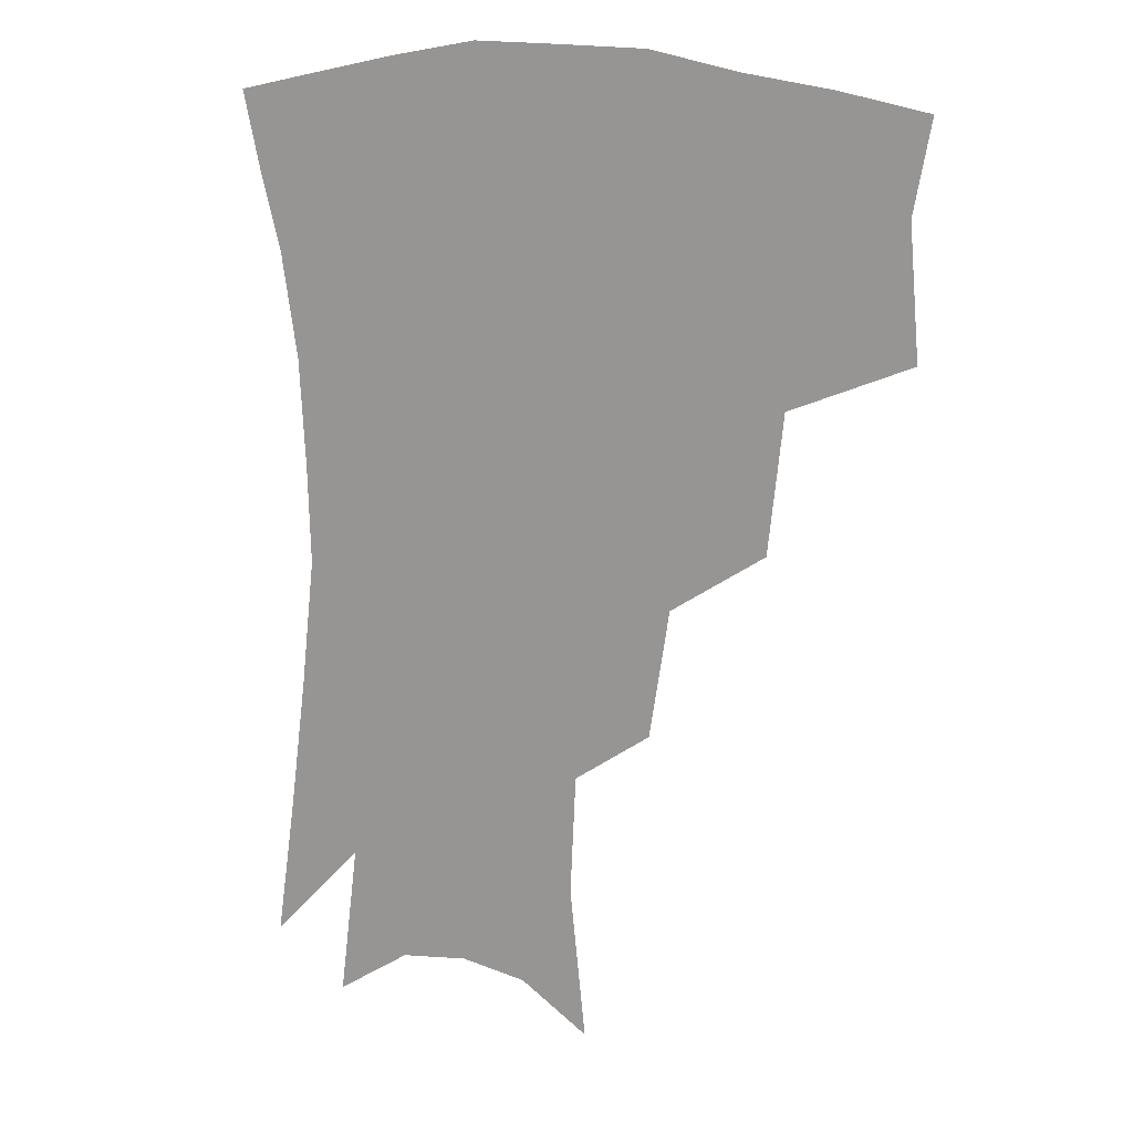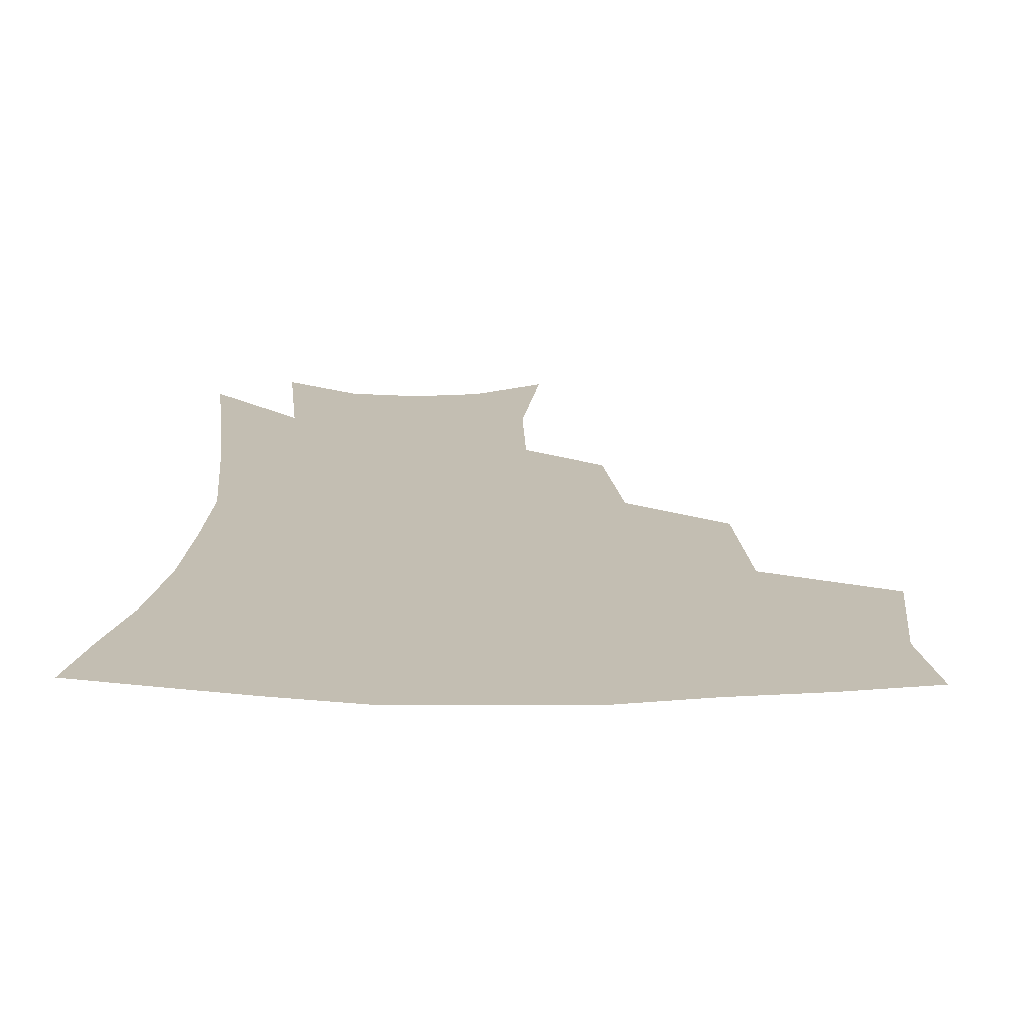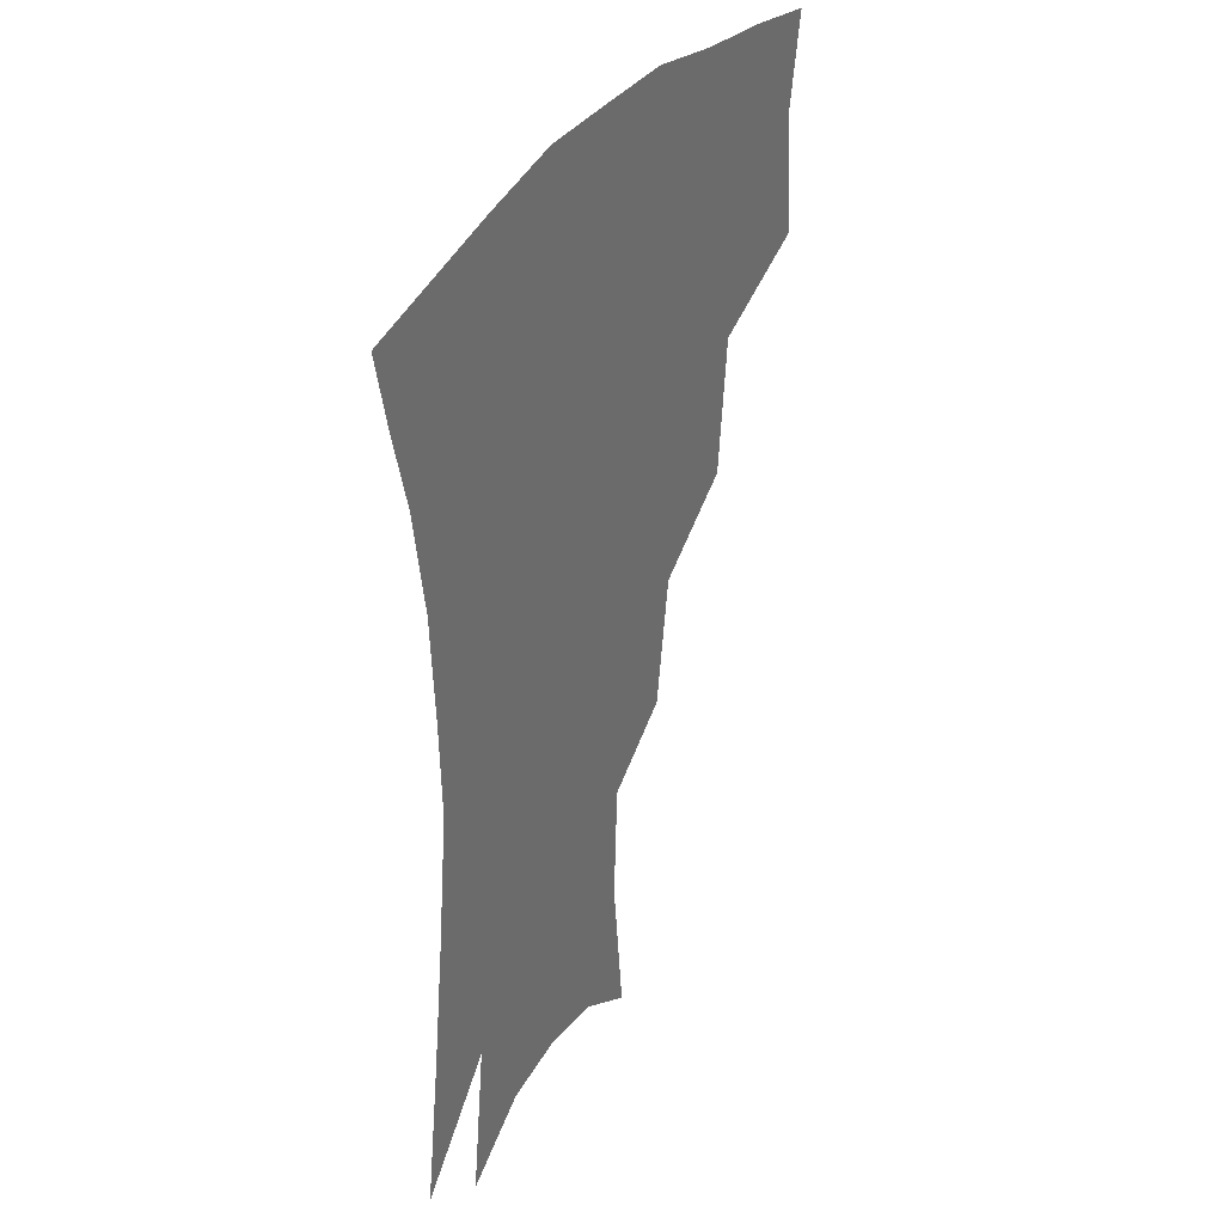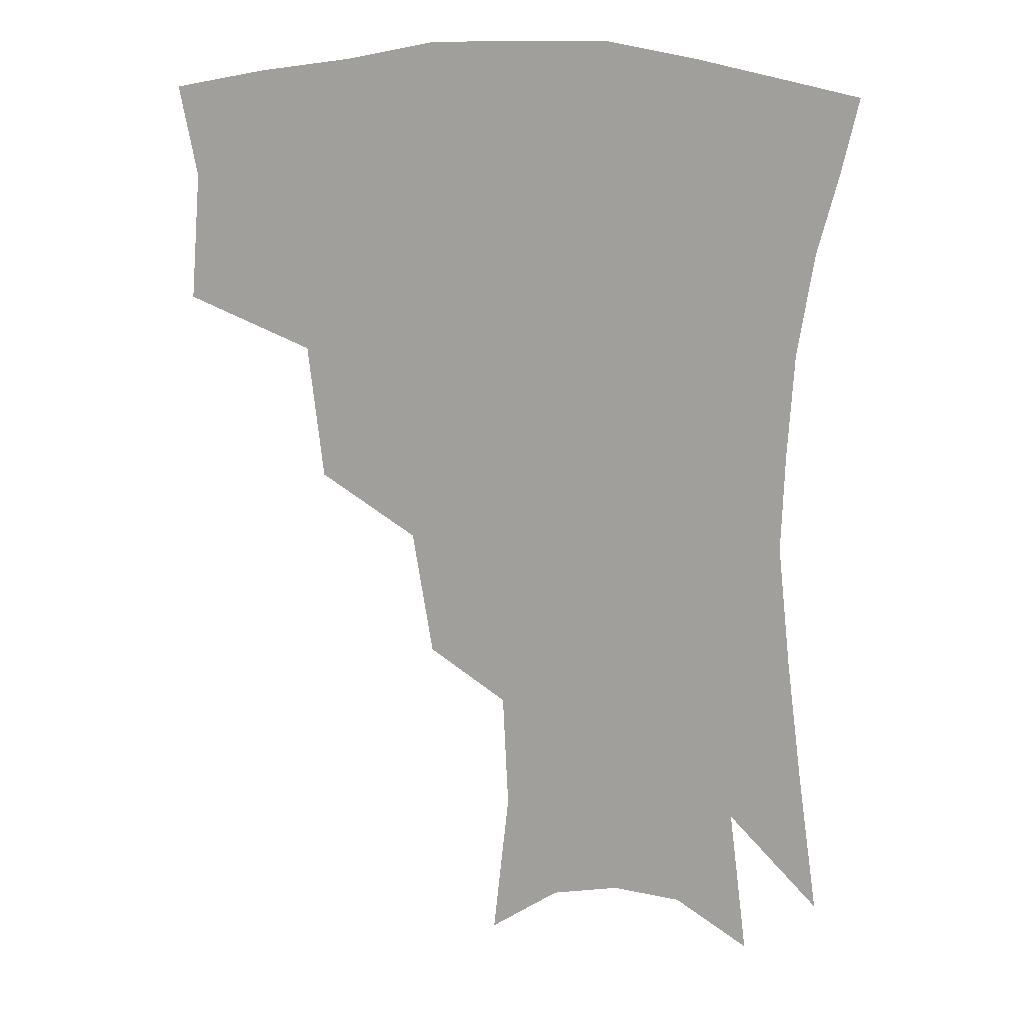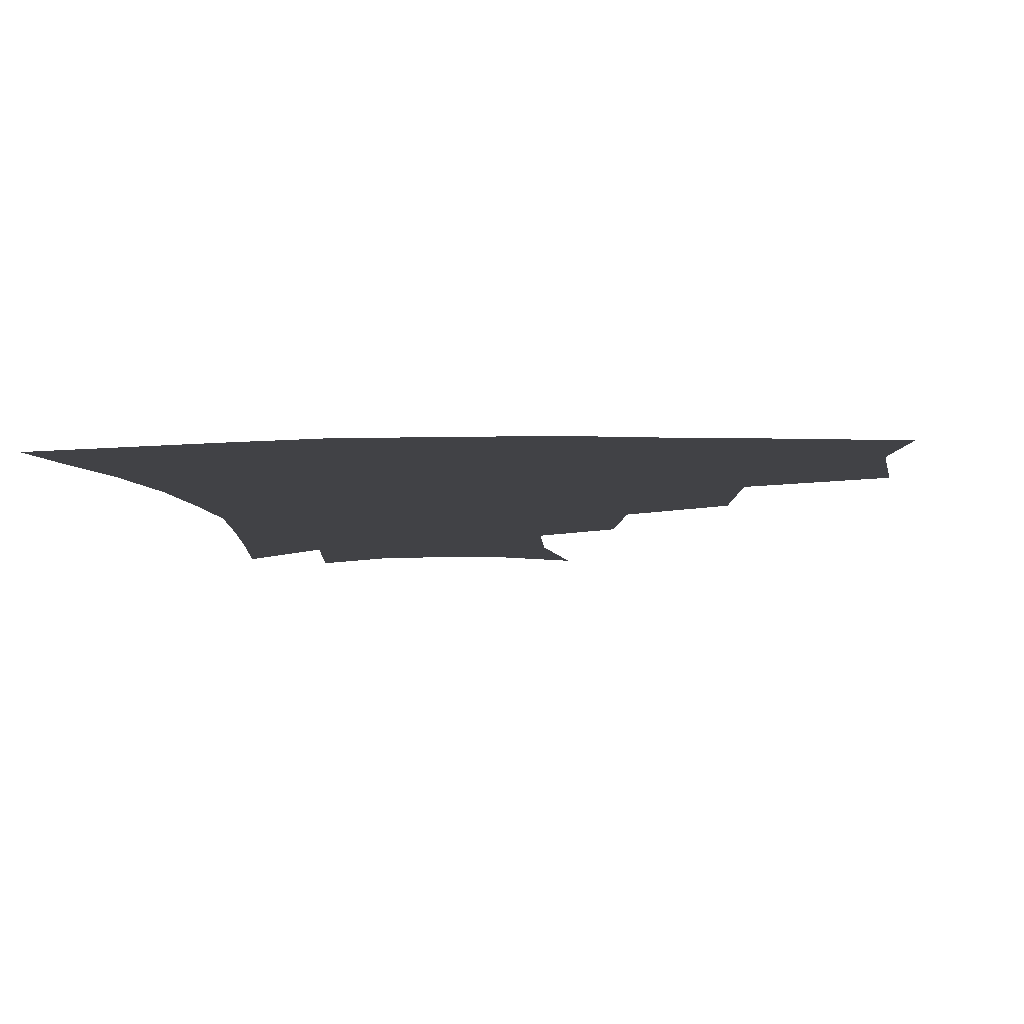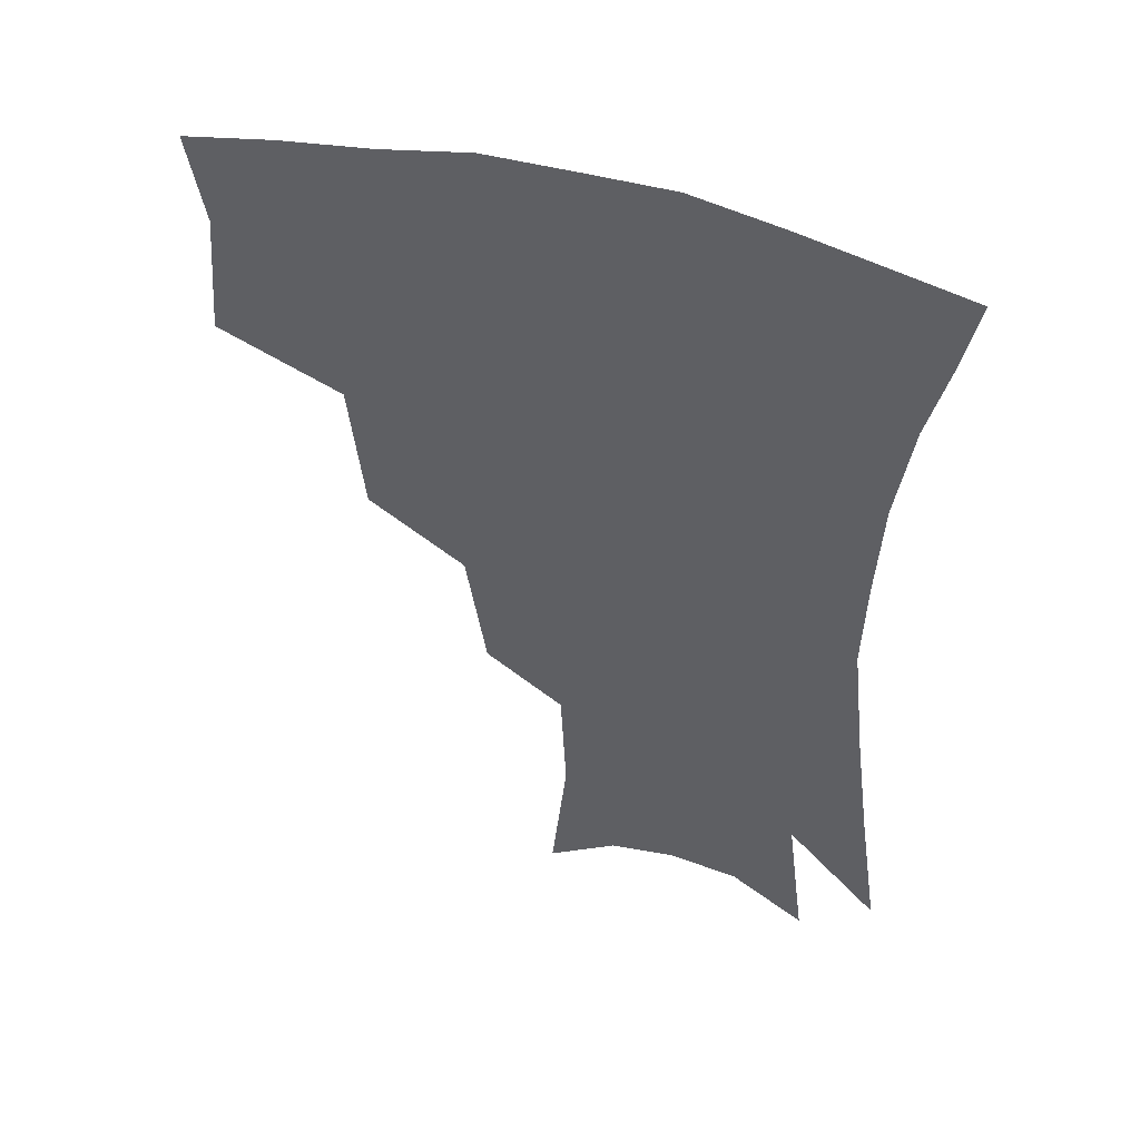
<metadata>
{"format":"obj","ext":"obj","renderer":"f3d","projection":"perspective","resolution":1024,"background":"white","views":[{"elev":15.5,"azim":-155.1,"up":"+Y"},{"elev":17.3,"azim":-178.8,"up":"+Z"},{"elev":35.6,"azim":119.0,"up":"+Y"},{"elev":16.9,"azim":8.6,"up":"+Y"},{"elev":-6.6,"azim":-174.8,"up":"+Z"},{"elev":49.3,"azim":17.6,"up":"+Y"}]}
</metadata>
<code>
v 462.4 341.8 0
v 465.8 382.2 0
v 460.5 410.8 0
v 505.5 282.2 0
v 500.9 325.6 0
v 498.5 360.8 0
v 494 388.1 0
v 488.6 416.3 0
v 542 221.3 0
v 535.7 262 0
v 529.6 299.9 0
v 527.4 338.2 0
v 524.6 365.8 0
v 521 392.3 0
v 516.8 420.3 0
v 563.2 117.9 0
v 568.2 166.2 0
v 566.5 204.1 0
v 561.1 244.3 0
v 556.3 277.8 0
v 553.8 314 0
v 551.7 342.2 0
v 550.8 369.7 0
v 548.3 395.4 0
v 544.4 426 0
v 585 132.3 0
v 586.7 176.1 0
v 583.7 213.6 0
v 579.8 252.1 0
v 577.3 288.4 0
v 576.3 320.1 0
v 576 346.5 0
v 575.7 371.2 0
v 575.1 396.3 0
v 572.2 426.6 0
v 606.2 135.8 0
v 604.9 183 0
v 601.5 221.8 0
v 598.7 257.9 0
v 597.4 291.7 0
v 597.6 320.5 0
v 598.8 346.8 0
v 600.8 372.2 0
v 601 396.6 0
v 599.2 427 0
v 628 132.8 0
v 623.9 179.6 0
v 619.8 220.9 0
v 617.6 256.4 0
v 617.1 287.9 0
v 618.1 318.8 0
v 620.7 346.7 0
v 623.9 370.8 0
v 627 394.1 0
v 627.3 421.9 0
v 651.9 116.7 0
v 645.8 165.8 0
v 639.6 212.4 0
v 637.6 247 0
v 636.8 280.2 0
v 637.8 312.9 0
v 641 341.9 0
v 646.1 367 0
v 651 391 0
v 654 416.1 0
v 675.4 133.9 0
v 668.8 180.9 0
v 663.4 222.3 0
v 659 262.8 0
v 660 294.5 0
v 661.9 328.3 0
v 666.9 361.4 0
v 673.4 386.7 0
v 678.7 410.6 0
f 5 6 1
f 1 6 2
f 6 7 2
f 2 7 3
f 7 8 3
f 10 11 4
f 4 11 5
f 11 12 5
f 5 12 6
f 12 13 6
f 6 13 7
f 13 14 7
f 7 14 8
f 14 15 8
f 18 19 9
f 9 19 10
f 19 20 10
f 10 20 11
f 20 21 11
f 11 21 12
f 21 22 12
f 12 22 13
f 22 23 13
f 13 23 14
f 23 24 14
f 14 24 15
f 24 25 15
f 16 26 17
f 26 27 17
f 17 27 18
f 27 28 18
f 18 28 19
f 28 29 19
f 19 29 20
f 29 30 20
f 20 30 21
f 30 31 21
f 21 31 22
f 31 32 22
f 22 32 23
f 32 33 23
f 23 33 24
f 33 34 24
f 24 34 25
f 34 35 25
f 26 36 27
f 36 37 27
f 27 37 28
f 37 38 28
f 28 38 29
f 38 39 29
f 29 39 30
f 39 40 30
f 30 40 31
f 40 41 31
f 31 41 32
f 41 42 32
f 32 42 33
f 42 43 33
f 33 43 34
f 43 44 34
f 34 44 35
f 44 45 35
f 36 46 37
f 46 47 37
f 37 47 38
f 47 48 38
f 38 48 39
f 48 49 39
f 39 49 40
f 49 50 40
f 40 50 41
f 50 51 41
f 41 51 42
f 51 52 42
f 42 52 43
f 52 53 43
f 43 53 44
f 53 54 44
f 44 54 45
f 54 55 45
f 46 56 47
f 56 57 47
f 47 57 48
f 57 58 48
f 48 58 49
f 58 59 49
f 49 59 50
f 59 60 50
f 50 60 51
f 60 61 51
f 51 61 52
f 61 62 52
f 52 62 53
f 62 63 53
f 53 63 54
f 63 64 54
f 54 64 55
f 64 65 55
f 57 66 58
f 66 67 58
f 58 67 59
f 67 68 59
f 59 68 60
f 68 69 60
f 60 69 61
f 69 70 61
f 61 70 62
f 70 71 62
f 62 71 63
f 71 72 63
f 63 72 64
f 72 73 64
f 64 73 65
f 73 74 65

</code>
